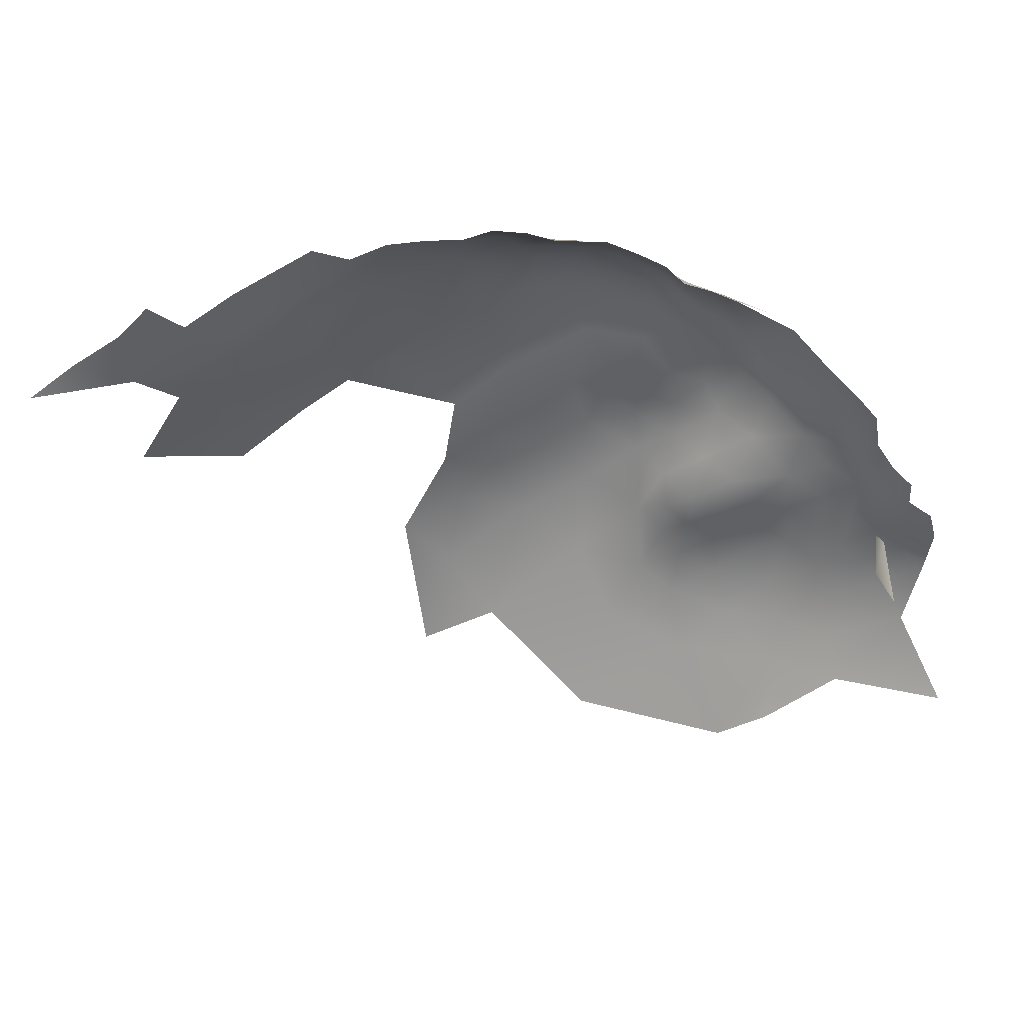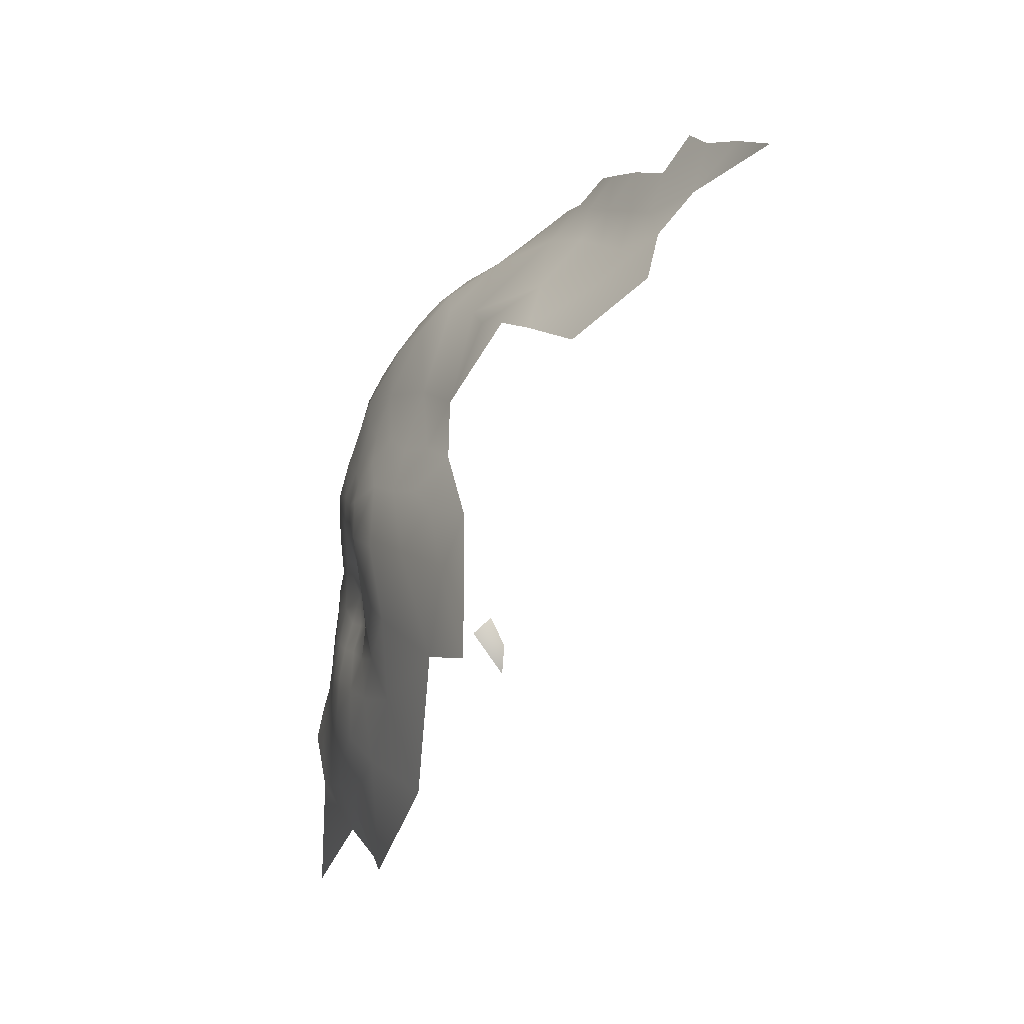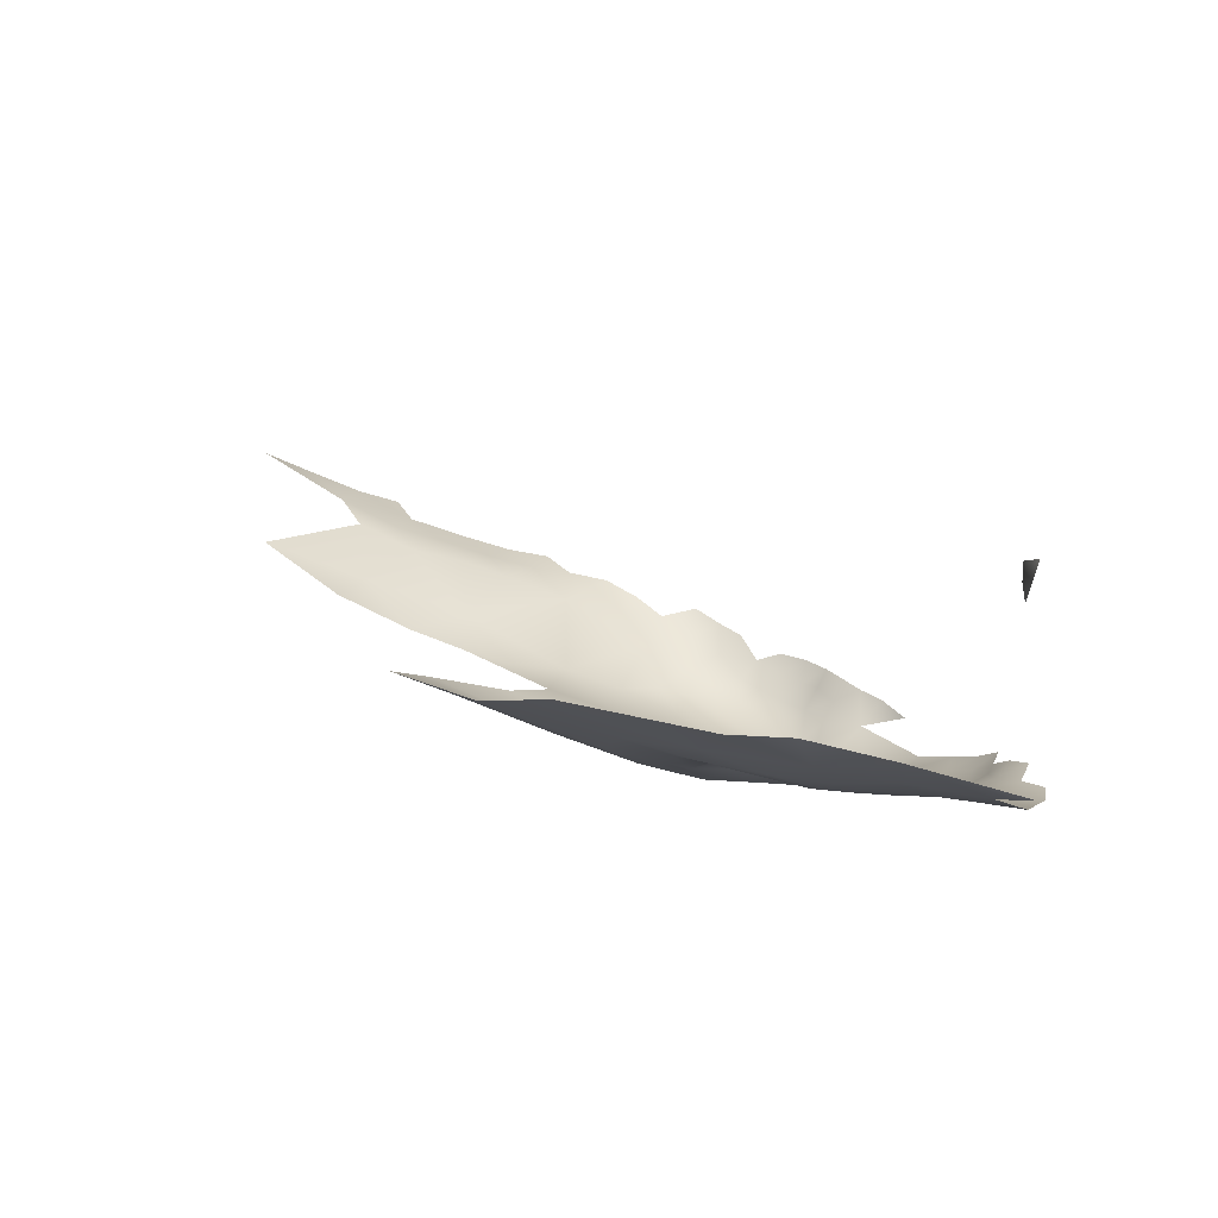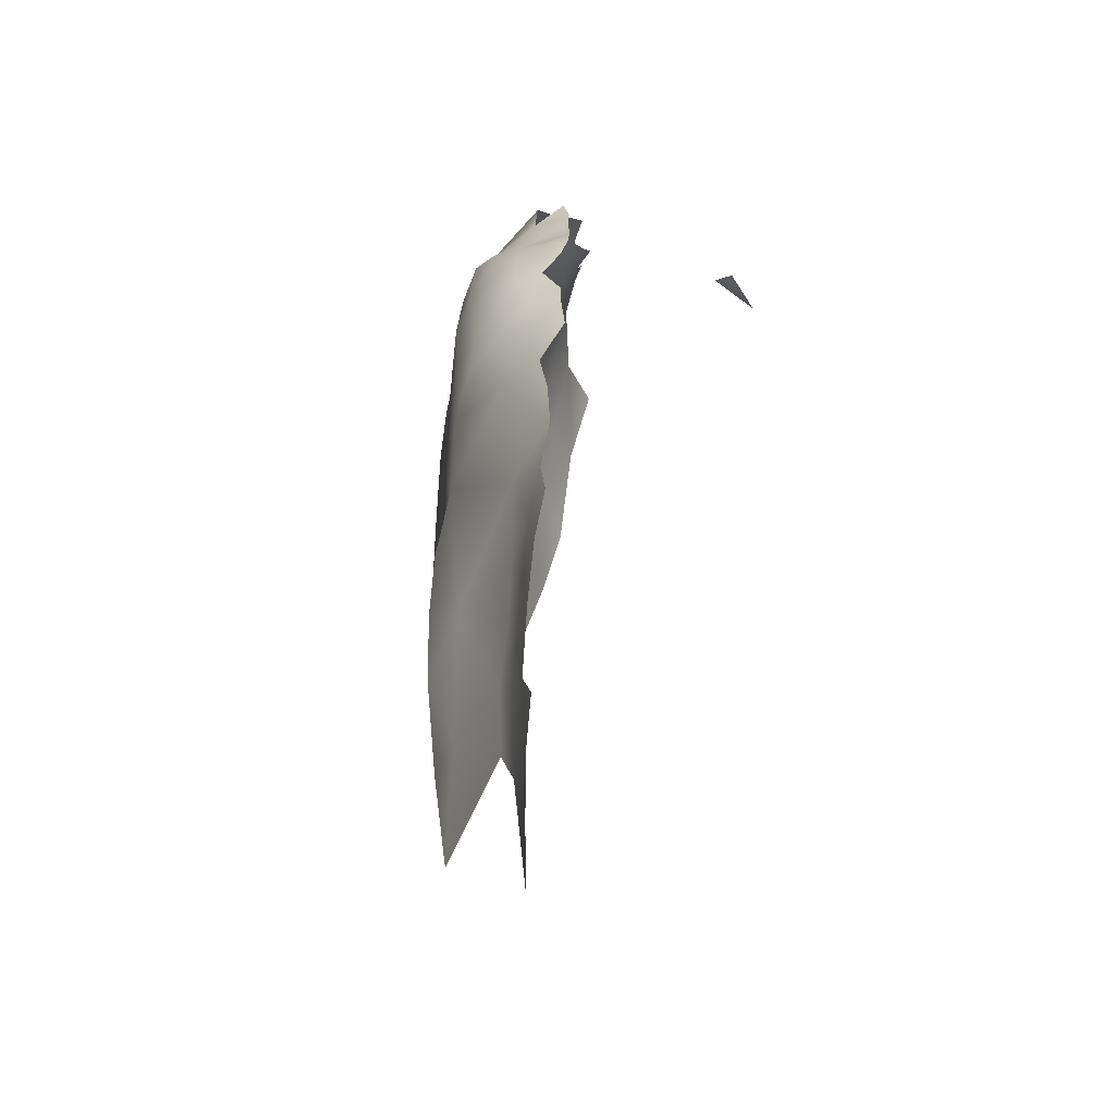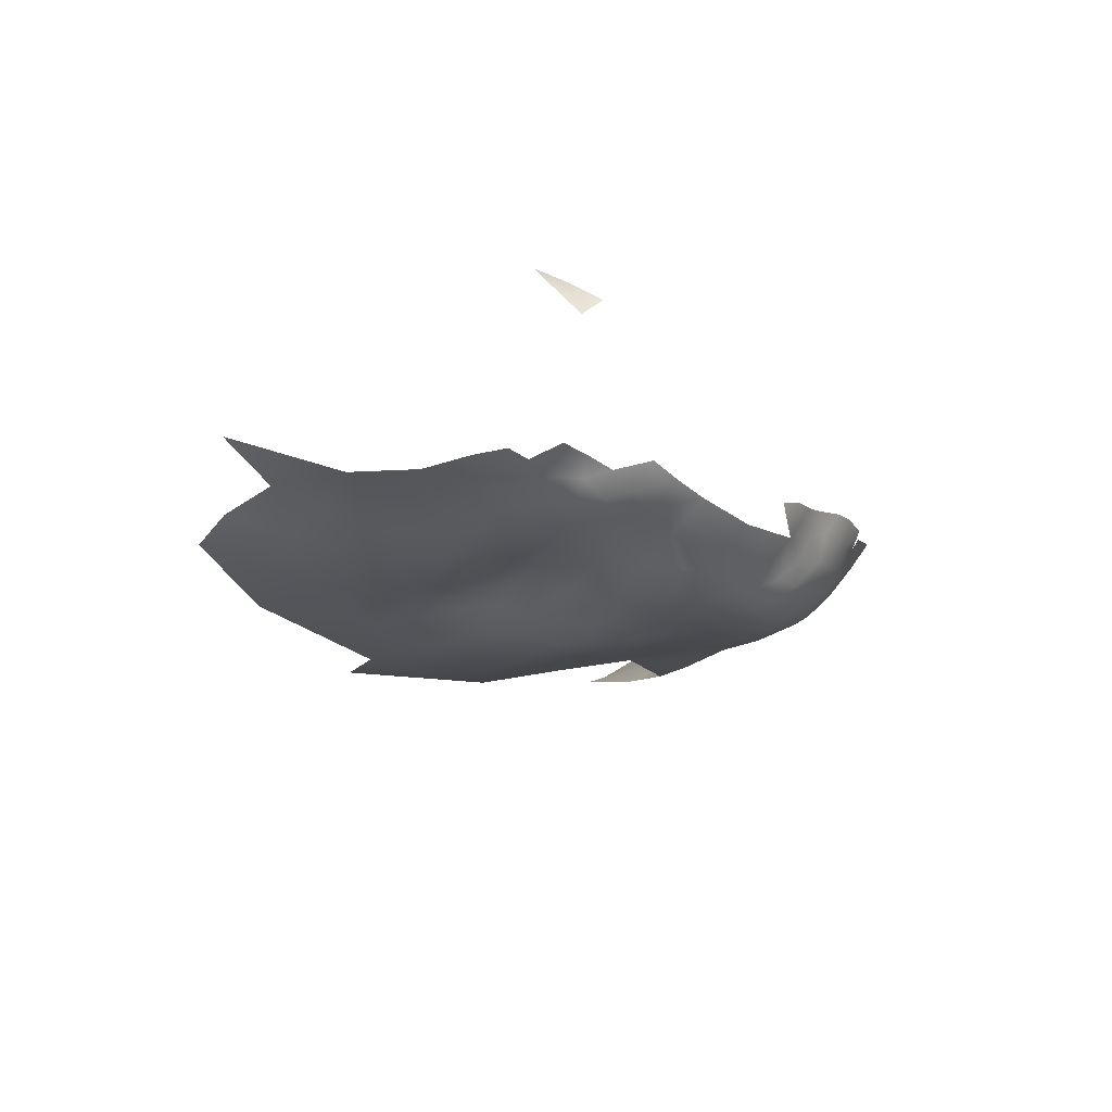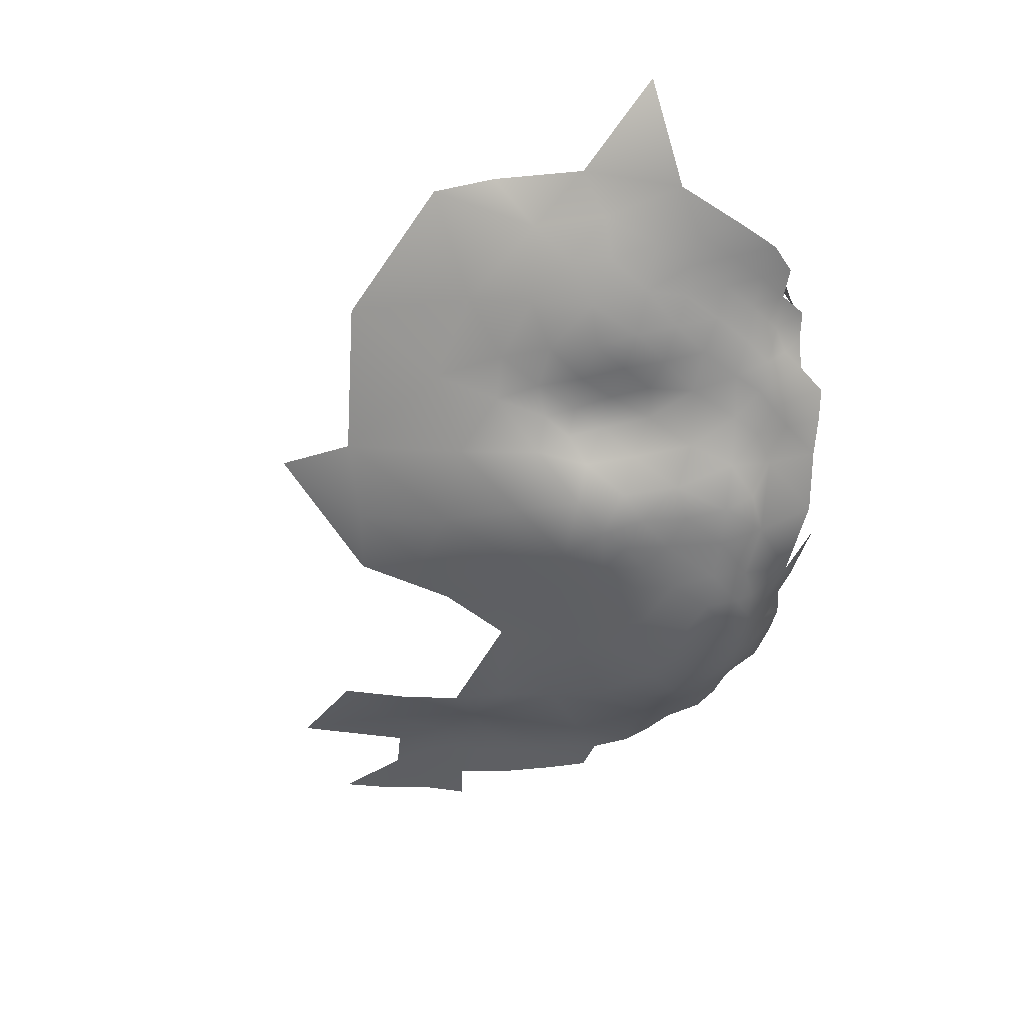
<metadata>
{"format":"obj","ext":"obj","renderer":"f3d","projection":"perspective","resolution":1024,"background":"white","views":[{"elev":31.8,"azim":18.4,"up":"+Y"},{"elev":-28.5,"azim":-97.1,"up":"+Y"},{"elev":-2.5,"azim":19.5,"up":"+Z"},{"elev":48.6,"azim":-65.0,"up":"+Y"},{"elev":-33.4,"azim":92.7,"up":"+Z"},{"elev":-72.5,"azim":44.7,"up":"+Z"}]}
</metadata>
<code>
v -59.03 388.3 -256.1
v -70.65 406.1 -281.9
v -74.67 409.4 -282.1
v -67.31 403.2 -281.3
v -62.02 394.4 -261.5
v -62.86 397.3 -258.6
v -87.95 422.7 -274
v -91.51 424.5 -272.6
v -90.7 421.5 -277.9
v -95.75 424.6 -274.3
v -95.21 426.1 -270.5
v -61.31 392.1 -282.5
v -61.59 387.7 -284.7
v -61.87 383.1 -286.2
v -62.6 377.8 -287.1
v -66.47 380.4 -286.5
v -65.77 385.7 -285.6
v -58.17 385.5 -285.4
v -57.38 381.1 -286.9
v -58.63 374.8 -287.9
v -61.01 365.4 -286.3
v -63.96 372.2 -287
v -53.55 351.4 -285.9
v -68.11 374.6 -286.5
v -69.39 368.7 -286.1
v -72.07 361.1 -284.2
v -75.59 366.1 -285.5
v -74.94 372.9 -286.2
v -70.45 383 -286.3
v -69.7 388.5 -286
v -65.54 390.7 -284.5
v -69.85 354.4 -281.8
v -80.47 355.1 -282.5
v -80.24 346.3 -278.9
v -71.36 377.6 -286.3
v -87.84 341.5 -278.4
v -82.28 368.8 -285.6
v -75.38 385.4 -285.9
v -75.54 379.7 -286.3
v -80.54 376.6 -286.1
v -80.49 382.4 -285.5
v -85.65 379.1 -284.8
v -85.16 384.1 -283.8
v -80.64 388.9 -284.7
v -85.94 373.9 -285.5
v -64.26 394.8 -282.2
v -91.43 369.4 -283.9
v -91.34 376 -283.7
v -96.74 372.5 -282.6
v -95.57 379 -281.9
v -99.53 376.7 -282.3
v -104 379.7 -283.2
v -99.14 381.4 -282.2
v -100.1 386.1 -283.5
v -94.14 390.2 -283.8
v -94.64 384.1 -281.7
v -88.35 387.6 -282.8
v -90.24 381.3 -282.6
v -84.25 400.9 -286.3
v -74.54 391.5 -285.6
v -78.92 396.1 -285.2
v -69.73 393.2 -285.6
v -95.21 356.2 -280.4
v -97.71 365.5 -282
v -102.9 369.8 -281.4
v -67.04 398 -282.7
v -67.04 394.3 -284
v -69.93 396.8 -285.1
v -70.43 400.8 -283.7
v -74.06 399.1 -285.1
v -74.46 403 -283.9
v -78.41 400.4 -285.1
v -80.22 405.3 -283.9
v -97.78 429 -269.4
v -98.67 427.1 -272.2
v -99.09 393.1 -285.4
v -104.9 389.3 -285
v -112.5 384.1 -282.7
v -105.7 395.4 -285.1
v -99.94 398 -285.5
v -105 399.7 -284.5
v -100.1 403.9 -284.7
v -94.81 402.3 -286.1
v -92.47 397.8 -285.9
v -112.8 371.8 -280.6
v -122.5 378.3 -278.7
v -125.7 386.9 -277.3
v -131 381.2 -275.2
v -133 388.8 -272.9
v -126.4 394 -275.4
v -119.5 390.1 -279.9
v -123.2 405.7 -275.9
v -112.7 394.6 -282.4
v -119.9 396.9 -278.3
v -114.5 402.1 -280.2
v -112.2 411.4 -280.2
v -102.8 415.7 -283
v -109 405.9 -282
v -139.4 376 -271.1
v -133 369.6 -273.6
v -136.1 355.4 -270.6
v -125.9 360.1 -274.4
v -104.4 409.8 -283.1
v -98.51 412.3 -284.4
v -98.87 418.3 -283
v -103.4 420.4 -281.2
v -107.7 416.9 -281.3
v -108.1 422.2 -279.2
v -112.3 419.3 -279.3
v -118.5 419.8 -276.2
v -122.6 424 -272.1
v -126.7 418.4 -272.3
v -133.9 413.7 -269.5
v -140 407.8 -268.9
v -113.6 424.5 -276
v -107.9 426.4 -276.1
v -103.8 424.6 -278.1
v -99.82 422.4 -279.9
v -118.4 425.6 -273.3
v -119.7 429.1 -269
v -115 428.6 -272
v -126.3 427.6 -265.5
v -120.3 432.6 -264
v -115.4 431.7 -267
v -111.4 430.4 -270.8
v -120.4 435.5 -259.7
v -116.1 434.6 -262.2
v -125.2 432.8 -260.9
v -112.5 433.2 -263.9
v -129.5 433.4 -257.8
v -134.5 433.2 -255.1
v -139.8 430.7 -253.9
v -138.1 424.8 -258.4
v -144.3 426.7 -253.2
v -144.3 432.6 -251.1
v -149.3 429.3 -250.1
v -166.4 424.2 -242.5
v -170.8 419.5 -241.1
v -162.3 420.4 -245.6
v -155.5 425.5 -248.1
v -176.9 415.4 -238.3
v -170 411.5 -243.1
v -146 419.6 -254.9
v -150 422.3 -251.5
v -151.3 415.1 -252.8
v -165.1 407.6 -247.3
v -130.6 429.9 -260.2
v -156 418 -249.3
v -157.5 410 -251.2
v -161.7 413.7 -247.4
v -182.8 410.6 -235.5
v -146.4 403.8 -266.7
v -148.3 409.3 -261.2
v -105.9 432.7 -266.9
v -94.71 415.7 -283.7
v -108.2 429.5 -272.5
v -105.4 430.4 -270.1
v -104.5 428 -274.2
v -100.4 426 -275.5
v -109.5 431.8 -267.9
v -101.4 431 -268
v -101.6 428.9 -271.6
v -109.9 400.4 -282.7
v -105.3 404.2 -283.5
v -131.1 399.2 -272.6
v -96.97 423.1 -277.5
v -89.48 405.2 -286.8
v -93.82 408.9 -285.8
v -88.11 411.9 -285
v -85.32 406.8 -286.2
v -152.8 399 -263.8
v -61.97 392.4 -256
v -111.2 428 -274
v -73.57 395.7 -285.6
v -107.3 361.2 -279.1
v -88.55 362.6 -283.5
v -83.9 420.4 -276.7
v -80.11 362.2 -284.5
v -96.99 420.1 -280.4
v -86.62 394.7 -285
v -160.8 400.7 -256.1
v -161.1 392 -258.9
v -110.2 345.7 -274.3
v -80.98 415.4 -282.1
v -174 393.9 -250.7
f 179 118 166
f 160 154 157
f 69 66 68
f 9 8 7
f 11 75 74
f 66 46 67
f 68 67 62
f 68 66 67
f 173 125 156
f 121 125 173
f 51 53 50
f 52 53 51
f 9 10 8
f 69 70 71
f 159 162 75
f 159 158 162
f 14 17 13
f 14 13 18
f 17 30 31
f 13 31 12
f 13 17 31
f 19 14 18
f 72 71 70
f 174 68 62
f 31 67 46
f 31 46 12
f 8 10 11
f 162 74 75
f 162 161 74
f 70 68 174
f 70 69 68
f 116 156 158
f 116 173 156
f 123 126 127
f 10 75 11
f 106 117 118
f 157 158 156
f 157 162 158
f 108 117 106
f 62 67 31
f 62 31 30
f 160 156 125
f 160 157 156
f 157 161 162
f 105 118 179
f 108 116 117
f 16 29 17
f 16 17 14
f 60 174 62
f 15 16 14
f 124 127 129
f 124 123 127
f 9 166 10
f 117 158 159
f 117 116 158
f 159 75 10
f 159 10 166
f 121 173 115
f 73 71 72
f 15 19 20
f 15 14 19
f 119 121 115
f 119 115 110
f 109 108 107
f 56 50 53
f 29 30 17
f 120 123 124
f 58 48 50
f 58 50 56
f 39 41 38
f 39 40 41
f 128 126 123
f 107 108 106
f 107 106 97
f 105 106 118
f 97 106 105
f 154 161 157
f 122 128 123
f 120 121 119
f 45 42 40
f 111 119 110
f 39 38 29
f 103 164 98
f 60 62 30
f 43 42 58
f 79 81 80
f 42 43 41
f 42 41 40
f 44 38 41
f 35 39 29
f 104 105 155
f 104 97 105
f 61 72 70
f 61 70 174
f 22 25 24
f 82 80 81
f 82 81 164
f 168 104 155
f 118 159 166
f 118 117 159
f 61 174 60
f 134 136 135
f 134 135 132
f 4 66 69
f 121 124 125
f 121 120 124
f 52 54 53
f 35 29 16
f 24 35 16
f 48 58 42
f 24 15 22
f 24 16 15
f 103 97 104
f 64 49 47
f 155 105 179
f 60 38 44
f 71 3 2
f 122 123 120
f 59 73 72
f 22 15 20
f 69 71 2
f 69 2 4
f 124 129 160
f 124 160 125
f 147 130 128
f 147 128 122
f 167 169 170
f 167 168 169
f 115 173 116
f 109 110 115
f 49 51 50
f 49 50 48
f 27 28 25
f 45 48 42
f 44 41 43
f 59 72 61
f 28 39 35
f 28 40 39
f 37 27 178
f 139 148 150
f 144 134 143
f 133 134 132
f 93 95 163
f 83 80 82
f 95 98 163
f 144 136 134
f 169 168 155
f 24 28 35
f 24 25 28
f 56 53 54
f 47 49 48
f 57 56 55
f 55 56 54
f 115 108 109
f 115 116 108
f 57 43 58
f 57 58 56
f 59 167 170
f 61 60 44
f 38 30 29
f 38 60 30
f 65 49 64
f 168 167 83
f 103 82 164
f 148 140 144
f 76 79 80
f 76 77 79
f 37 28 27
f 163 164 81
f 163 98 164
f 145 148 144
f 180 59 61
f 96 109 107
f 73 3 71
f 9 179 166
f 73 59 170
f 139 140 148
f 145 144 143
f 84 80 83
f 84 76 80
f 149 146 150
f 140 136 144
f 163 79 93
f 163 81 79
f 37 45 40
f 37 40 28
f 5 6 172
f 84 83 167
f 76 55 54
f 76 54 77
f 96 103 98
f 111 120 119
f 47 48 45
f 57 44 43
f 149 150 148
f 149 148 145
f 84 55 76
f 59 180 84
f 59 84 167
f 9 7 177
f 21 25 22
f 147 131 130
f 141 138 142
f 93 94 95
f 93 91 94
f 32 33 26
f 133 132 131
f 133 131 147
f 103 107 97
f 103 96 107
f 26 27 25
f 178 27 26
f 178 26 33
f 133 143 134
f 21 22 20
f 65 51 49
f 168 83 82
f 87 89 90
f 87 88 89
f 176 64 47
f 176 63 64
f 153 152 171
f 92 95 94
f 96 98 95
f 142 150 146
f 176 37 178
f 82 103 104
f 82 104 168
f 180 55 84
f 180 57 55
f 180 61 44
f 180 44 57
f 77 54 52
f 165 90 89
f 122 120 111
f 91 90 94
f 91 87 90
f 47 37 176
f 47 45 37
f 175 65 64
f 78 77 52
f 93 79 77
f 86 88 87
f 138 137 139
f 78 91 93
f 78 93 77
f 112 111 110
f 92 94 90
f 92 90 165
f 65 52 51
f 182 181 171
f 153 114 152
f 85 86 78
f 176 178 33
f 86 87 91
f 86 91 78
f 21 26 25
f 63 175 64
f 85 65 175
f 96 110 109
f 181 146 149
f 142 138 139
f 142 139 150
f 85 52 65
f 85 78 52
f 101 100 102
f 32 34 33
f 122 111 112
f 96 95 92
f 99 89 88
f 153 145 143
f 100 99 88
f 151 141 142
f 165 114 113
f 153 149 145
f 182 185 181
f 92 165 113
f 32 26 21
f 92 113 112
f 181 153 171
f 181 149 153
f 63 176 33
f 185 146 181
f 165 152 114
f 32 21 23
f 36 33 34
f 63 33 36
f 92 110 96
f 92 112 110
f 100 88 86
f 153 113 114
f 102 85 175
f 63 183 175
f 102 100 86
f 102 86 85
f 101 99 100
f 183 102 175
f 183 63 36
f 1 5 172
f 169 73 170
f 9 155 179
f 73 184 3
f 9 169 155
f 169 184 73
f 184 169 9
f 122 133 147
f 113 122 112
f 133 153 143
f 113 133 122
f 133 113 153

</code>
